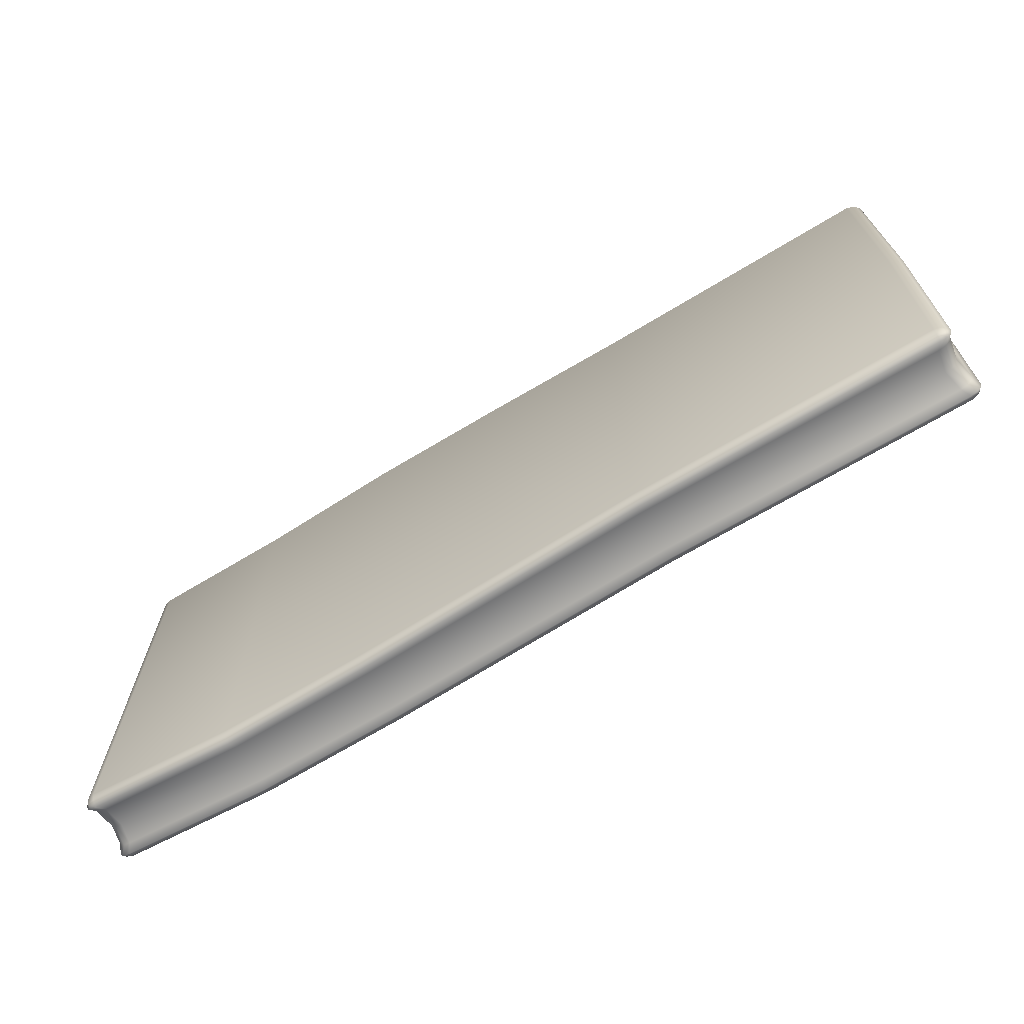
<metadata>
{"format":"obj","ext":"obj","renderer":"f3d","projection":"perspective","resolution":1024,"background":"white","views":[{"elev":-67.5,"azim":-148.2,"up":"+Z"}]}
</metadata>
<code>
g SM_Matress01
v -1.338 0.004395 -0.6122
v -1.338 0.01562 -0.6221
v -1.348 0.01562 -0.6122
v -1.348 0.1682 -0.6122
v -1.338 0.1682 -0.6221
v -1.338 0.1794 -0.6122
v 1.073 0.0304 -0.6133
v 1.082 0.0421 -0.6132
v 1.072 0.04173 -0.623
v 1.064 0.2052 -0.6112
v 1.065 0.1941 -0.6212
v 1.075 0.1945 -0.6114
v -1.322 0.004395 0.609
v -1.332 0.01562 0.609
v -1.322 0.01562 0.6189
v -1.322 0.1794 0.609
v -1.322 0.1682 0.6189
v -1.332 0.1682 0.609
v 1.078 0.0162 0.6079
v 1.077 0.02729 0.6179
v 1.087 0.02789 0.608
v 1.069 0.191 0.61
v 1.08 0.1803 0.6098
v 1.07 0.1797 0.6197
v -1.333 0.0919 -0.001608
v -1.333 0.0919 -0.5787
v -1.344 0.1474 -0.5787
v -1.344 0.1474 -0.001608
v -1.353 0.1691 -0.001608
v -1.344 0.1474 -0.5787
v -1.353 0.1691 -0.594
v -1.317 0.0919 0.5755
v -1.344 0.1474 -0.001608
v -1.329 0.1474 0.5755
v -1.337 0.1691 0.5908
v -1.329 0.1474 0.5755
v 0.6409 0.0919 -0.619
v 1.034 0.1717 -0.615
v 0.6485 0.1474 -0.619
v 1.026 0.1157 -0.6156
v 1.053 0.1726 -0.6101
v 1.044 0.1166 -0.6107
v 1.04 0.06085 -0.6163
v 1.059 0.06172 -0.6114
v 0.6485 0.0364 -0.619
v 0.2575 0.0364 -0.6222
v 0.2538 0.0919 -0.6222
v -0.1335 0.04353 -0.6222
v 0.6485 0.1474 -0.619
v -0.1335 0.09903 -0.6222
v -0.5245 0.05067 -0.6222
v 0.2575 0.1474 -0.6222
v -0.1335 0.1545 -0.6222
v -0.5208 0.1062 -0.6222
v -1.307 0.0364 -0.6158
v -0.5245 0.1617 -0.6222
v -1.295 0.0919 -0.6158
v -1.325 0.0364 -0.6108
v -1.314 0.0919 -0.6108
v -1.307 0.1474 -0.6158
v -1.325 0.1474 -0.6108
v -1.32 0.1691 -0.627
v -1.307 0.1474 -0.6158
v -0.529 0.1834 -0.633
v -0.1335 0.1545 -0.6222
v -0.1335 0.1762 -0.633
v 0.2575 0.1474 -0.6222
v 0.262 0.1691 -0.633
v 0.6573 0.1691 -0.63
v 1.034 0.1717 -0.615
v 1.047 0.1942 -0.626
v 1.066 0.1104 -0.001607
v 1.068 0.1037 0.5754
v 1.077 0.1597 0.576
v 1.074 0.1664 -0.000991
v 1.063 0.1171 -0.5786
v 1.072 0.1731 -0.578
v 1.08 0.1954 -0.5932
v 1.082 0.1885 -0.0007647
v 1.084 0.1816 0.5916
v 1.072 0.1731 -0.578
v 1.058 0.1171 -0.5971
v 1.067 0.1731 -0.5965
v 1.072 0.1731 -0.578
v 1.075 0.1945 -0.6114
v 1.08 0.1954 -0.5932
v -1.32 -0.007047 -0.594
v -1.32 -0.001243 -0.6131
v -1.338 0.004395 -0.6122
v -1.339 -0.001243 -0.594
v -1.339 -0.001243 -0.594
v -1.338 0.004395 -0.6122
v -1.348 0.01562 -0.6122
v -1.353 0.0147 -0.594
v -1.344 0.0364 -0.5787
v -1.353 0.0147 -0.594
v -1.348 0.01562 -0.6122
v -1.339 0.0364 -0.5972
v -1.339 0.0364 -0.5972
v -1.348 0.01562 -0.6122
v -1.338 0.01562 -0.6221
v -1.325 0.0364 -0.6108
v -1.307 0.0364 -0.6158
v -1.325 0.0364 -0.6108
v -1.338 0.01562 -0.6221
v -1.32 0.0147 -0.627
v -1.32 0.0147 -0.627
v -1.338 0.01562 -0.6221
v -1.338 0.004395 -0.6122
v -1.32 -0.001243 -0.6131
v -1.344 0.1474 -0.5787
v -1.339 0.1474 -0.5972
v -1.348 0.1682 -0.6122
v -1.353 0.1691 -0.594
v -1.353 0.1691 -0.594
v -1.348 0.1682 -0.6122
v -1.338 0.1794 -0.6122
v -1.339 0.185 -0.594
v -1.32 0.1908 -0.594
v -1.339 0.185 -0.594
v -1.338 0.1794 -0.6122
v -1.32 0.185 -0.6131
v -1.32 0.185 -0.6131
v -1.338 0.1794 -0.6122
v -1.338 0.1682 -0.6221
v -1.32 0.1691 -0.627
v -1.307 0.1474 -0.6158
v -1.32 0.1691 -0.627
v -1.338 0.1682 -0.6221
v -1.325 0.1474 -0.6108
v -1.325 0.1474 -0.6108
v -1.338 0.1682 -0.6221
v -1.348 0.1682 -0.6122
v -1.339 0.1474 -0.5972
v 1.055 0.01786 -0.5951
v 1.074 0.0246 -0.5951
v 1.073 0.0304 -0.6133
v 1.055 0.02388 -0.6141
v 1.055 0.02388 -0.6141
v 1.073 0.0304 -0.6133
v 1.072 0.04173 -0.623
v 1.054 0.03997 -0.6278
v 1.04 0.06085 -0.6163
v 1.054 0.03997 -0.6278
v 1.072 0.04173 -0.623
v 1.059 0.06172 -0.6114
v 1.059 0.06172 -0.6114
v 1.072 0.04173 -0.623
v 1.082 0.0421 -0.6132
v 1.073 0.06224 -0.5978
v 1.078 0.06228 -0.5793
v 1.073 0.06224 -0.5978
v 1.082 0.0421 -0.6132
v 1.087 0.04122 -0.595
v 1.087 0.04122 -0.595
v 1.082 0.0421 -0.6132
v 1.073 0.0304 -0.6133
v 1.074 0.0246 -0.5951
v 1.046 0.2155 -0.5928
v 1.046 0.2099 -0.6119
v 1.064 0.2052 -0.6112
v 1.065 0.2106 -0.5929
v 1.065 0.2106 -0.5929
v 1.064 0.2052 -0.6112
v 1.075 0.1945 -0.6114
v 1.08 0.1954 -0.5932
v 1.067 0.1731 -0.5965
v 1.075 0.1945 -0.6114
v 1.065 0.1941 -0.6212
v 1.053 0.1726 -0.6101
v 1.034 0.1717 -0.615
v 1.053 0.1726 -0.6101
v 1.065 0.1941 -0.6212
v 1.047 0.1942 -0.626
v 1.047 0.1942 -0.626
v 1.065 0.1941 -0.6212
v 1.064 0.2052 -0.6112
v 1.046 0.2099 -0.6119
v -1.304 -0.007047 0.5908
v -1.323 -0.001243 0.5908
v -1.322 0.004395 0.609
v -1.304 -0.001243 0.6098
v -1.304 -0.001243 0.6098
v -1.322 0.004395 0.609
v -1.322 0.01562 0.6189
v -1.304 0.0147 0.6238
v -1.291 0.0364 0.6125
v -1.304 0.0147 0.6238
v -1.322 0.01562 0.6189
v -1.31 0.0364 0.6076
v -1.31 0.0364 0.6076
v -1.322 0.01562 0.6189
v -1.332 0.01562 0.609
v -1.324 0.0364 0.594
v -1.329 0.0364 0.5755
v -1.324 0.0364 0.594
v -1.332 0.01562 0.609
v -1.337 0.0147 0.5908
v -1.337 0.0147 0.5908
v -1.332 0.01562 0.609
v -1.322 0.004395 0.609
v -1.323 -0.001243 0.5908
v -1.304 0.1908 0.5908
v -1.304 0.185 0.6098
v -1.322 0.1794 0.609
v -1.323 0.185 0.5908
v -1.323 0.185 0.5908
v -1.322 0.1794 0.609
v -1.332 0.1682 0.609
v -1.337 0.1691 0.5908
v -1.329 0.1474 0.5755
v -1.337 0.1691 0.5908
v -1.332 0.1682 0.609
v -1.324 0.1474 0.594
v -1.324 0.1474 0.594
v -1.332 0.1682 0.609
v -1.322 0.1682 0.6189
v -1.31 0.1474 0.6076
v -1.291 0.1474 0.6125
v -1.31 0.1474 0.6076
v -1.322 0.1682 0.6189
v -1.304 0.1691 0.6238
v -1.304 0.1691 0.6238
v -1.322 0.1682 0.6189
v -1.322 0.1794 0.609
v -1.304 0.185 0.6098
v 1.06 0.004079 0.5897
v 1.06 0.009655 0.6087
v 1.078 0.0162 0.6079
v 1.079 0.01082 0.5897
v 1.079 0.01082 0.5897
v 1.078 0.0162 0.6079
v 1.087 0.02789 0.608
v 1.092 0.02743 0.5898
v 1.082 0.04885 0.5747
v 1.092 0.02743 0.5898
v 1.087 0.02789 0.608
v 1.077 0.04839 0.5933
v 1.077 0.04839 0.5933
v 1.087 0.02789 0.608
v 1.077 0.02729 0.6179
v 1.064 0.04754 0.6069
v 1.045 0.04656 0.6119
v 1.064 0.04754 0.6069
v 1.077 0.02729 0.6179
v 1.059 0.02542 0.6229
v 1.059 0.02542 0.6229
v 1.077 0.02729 0.6179
v 1.078 0.0162 0.6079
v 1.06 0.009655 0.6087
v 1.05 0.2017 0.592
v 1.07 0.1969 0.5919
v 1.069 0.191 0.61
v 1.051 0.1957 0.6109
v 1.051 0.1957 0.6109
v 1.069 0.191 0.61
v 1.07 0.1797 0.6197
v 1.052 0.1796 0.6247
v 1.039 0.1574 0.6132
v 1.052 0.1796 0.6247
v 1.07 0.1797 0.6197
v 1.058 0.1584 0.6082
v 1.058 0.1584 0.6082
v 1.07 0.1797 0.6197
v 1.08 0.1803 0.6098
v 1.072 0.1592 0.5946
v 1.077 0.1597 0.576
v 1.072 0.1592 0.5946
v 1.08 0.1803 0.6098
v 1.084 0.1816 0.5916
v 1.084 0.1816 0.5916
v 1.08 0.1803 0.6098
v 1.069 0.191 0.61
v 1.07 0.1969 0.5919
v -0.529 0.007222 -0.6013
v -1.32 -0.001243 -0.6131
v -1.32 -0.007047 -0.594
v -0.529 0.01303 -0.6196
v -0.1335 8.709e-05 -0.6013
v -0.1335 0.005891 -0.6196
v 0.262 -0.007047 -0.6013
v 0.262 -0.001243 -0.6196
v 0.6573 -0.007047 -0.5977
v 0.6573 -0.001243 -0.6163
v 1.055 0.01786 -0.5951
v 1.055 0.02388 -0.6141
v -1.32 -0.007047 -0.594
v -1.32 -0.007047 -0.001608
v -0.529 8.709e-05 0.009657
v -1.304 -0.007047 0.5908
v -0.1335 8.709e-05 -0.6013
v -0.529 -0.007047 0.6055
v -0.1335 -8.938e-05 0.004025
v 0.262 -0.007047 -0.6013
v -0.1335 -0.0002659 0.6081
v 0.262 -0.0002659 -0.001608
v 0.6573 -0.007047 -0.5977
v 0.262 0.006516 0.5968
v 0.6573 -0.003656 -0.001608
v 1.055 0.01786 -0.5951
v 0.6573 -0.0002636 0.5938
v 1.058 0.01097 -0.002732
v 1.06 0.004079 0.5897
v 1.058 0.01097 -0.002732
v 1.074 0.0246 -0.5951
v 1.077 0.01771 -0.002729
v 1.06 0.004079 0.5897
v 1.079 0.01082 0.5897
v -0.529 0.01303 -0.6196
v -1.32 0.0147 -0.627
v -1.32 -0.001243 -0.6131
v -0.529 0.02897 -0.633
v -0.1335 0.005891 -0.6196
v -0.1335 0.02184 -0.633
v 0.262 -0.001243 -0.6196
v 0.262 0.0147 -0.633
v 0.6573 -0.001243 -0.6163
v 0.6573 0.0147 -0.63
v 1.055 0.02388 -0.6141
v 1.054 0.03997 -0.6278
v -0.529 0.02897 -0.633
v -1.307 0.0364 -0.6158
v -1.32 0.0147 -0.627
v -0.5245 0.05067 -0.6222
v -0.1335 0.02184 -0.633
v -0.1335 0.04353 -0.6222
v 0.262 0.0147 -0.633
v 0.2575 0.0364 -0.6222
v 0.6573 0.0147 -0.63
v 0.6485 0.0364 -0.619
v 1.054 0.03997 -0.6278
v 1.04 0.06085 -0.6163
v -1.333 0.0919 -0.5787
v -1.328 0.0919 -0.5972
v -1.339 0.1474 -0.5972
v -1.344 0.1474 -0.5787
v -1.328 0.0919 -0.5972
v -1.314 0.0919 -0.6108
v -1.325 0.1474 -0.6108
v -1.339 0.1474 -0.5972
v 0.6573 0.1908 -0.5977
v 1.046 0.2099 -0.6119
v 1.046 0.2155 -0.5928
v 0.6573 0.185 -0.6163
v 0.262 0.1908 -0.6013
v 0.262 0.185 -0.6196
v -0.1335 0.198 -0.6013
v -0.1335 0.1922 -0.6196
v -0.529 0.2051 -0.6013
v -0.529 0.1993 -0.6196
v -1.32 0.1908 -0.594
v -1.32 0.185 -0.6131
v 0.6573 0.185 -0.6163
v 1.047 0.1942 -0.626
v 1.046 0.2099 -0.6119
v 0.6573 0.1691 -0.63
v 0.262 0.185 -0.6196
v 0.262 0.1691 -0.633
v -0.1335 0.1922 -0.6196
v -0.1335 0.1762 -0.633
v -0.529 0.1993 -0.6196
v -0.529 0.1834 -0.633
v -1.32 0.185 -0.6131
v -1.32 0.1691 -0.627
v 1.063 0.1171 -0.5786
v 1.058 0.1171 -0.5971
v 1.073 0.06224 -0.5978
v 1.078 0.06228 -0.5793
v 1.058 0.1171 -0.5971
v 1.044 0.1166 -0.6107
v 1.059 0.06172 -0.6114
v 1.073 0.06224 -0.5978
v 1.077 0.01771 -0.002729
v 1.087 0.04122 -0.595
v 1.074 0.0246 -0.5951
v 1.09 0.03433 -0.002589
v 1.079 0.01082 0.5897
v 1.092 0.02743 0.5898
v 1.09 0.03433 -0.002589
v 1.078 0.06228 -0.5793
v 1.087 0.04122 -0.595
v 1.08 0.05556 -0.002303
v 1.092 0.02743 0.5898
v 1.082 0.04885 0.5747
v 1.048 0.2086 -0.0003934
v 1.07 0.1969 0.5919
v 1.05 0.2017 0.592
v 1.067 0.2038 -0.0005279
v 1.046 0.2155 -0.5928
v 1.065 0.2106 -0.5929
v 1.067 0.2038 -0.0005279
v 1.084 0.1816 0.5916
v 1.07 0.1969 0.5919
v 1.082 0.1885 -0.0007647
v 1.065 0.2106 -0.5929
v 1.08 0.1954 -0.5932
v 1.049 0.1024 0.6076
v 1.063 0.1032 0.594
v 1.077 0.04839 0.5933
v 1.064 0.04754 0.6069
v 1.063 0.1032 0.594
v 1.068 0.1037 0.5754
v 1.082 0.04885 0.5747
v 1.077 0.04839 0.5933
v 0.6573 -0.0002636 0.5938
v 1.06 0.009655 0.6087
v 1.06 0.004079 0.5897
v 0.6573 0.005541 0.6125
v 0.262 0.006516 0.5968
v 0.262 0.01232 0.6151
v -0.1335 -0.0002659 0.6081
v -0.1335 0.005538 0.6263
v -0.529 -0.007047 0.6055
v -0.529 -0.001243 0.6237
v -1.304 -0.007047 0.5908
v -1.304 -0.001243 0.6098
v 0.6573 0.005541 0.6125
v 1.059 0.02542 0.6229
v 1.06 0.009655 0.6087
v 0.6573 0.02149 0.6261
v 0.262 0.01232 0.6151
v 0.262 0.02827 0.6285
v -0.1335 0.005538 0.6263
v -0.1335 0.02149 0.6398
v -0.529 -0.001243 0.6237
v -0.529 0.0147 0.6371
v -1.304 -0.001243 0.6098
v -1.304 0.0147 0.6238
v 0.6573 0.02149 0.6261
v 1.045 0.04656 0.6119
v 1.059 0.02542 0.6229
v 0.6485 0.04318 0.6151
v 0.262 0.02827 0.6285
v 0.2575 0.04996 0.6177
v -0.1335 0.02149 0.6398
v -0.1335 0.04318 0.6289
v -0.529 0.0147 0.6371
v -0.5245 0.0364 0.6263
v -1.304 0.0147 0.6238
v -1.291 0.0364 0.6125
v -0.529 0.1908 0.6055
v -1.304 0.185 0.6098
v -1.304 0.1908 0.5908
v -0.529 0.185 0.6237
v -0.1335 0.1976 0.6081
v -0.1335 0.1918 0.6263
v 0.262 0.2044 0.5968
v 0.262 0.1986 0.6151
v 0.6573 0.1976 0.5938
v 0.6573 0.1918 0.6125
v 1.05 0.2017 0.592
v 1.051 0.1957 0.6109
v -0.529 0.185 0.6237
v -1.304 0.1691 0.6238
v -1.304 0.185 0.6098
v -0.529 0.1691 0.6371
v -0.1335 0.1918 0.6263
v -0.1335 0.1759 0.6398
v 0.262 0.1986 0.6151
v 0.262 0.1827 0.6285
v 0.6573 0.1918 0.6125
v 0.6573 0.1759 0.6261
v 1.051 0.1957 0.6109
v 1.052 0.1796 0.6247
v -0.529 0.1691 0.6371
v -1.291 0.1474 0.6125
v -1.304 0.1691 0.6238
v -0.5245 0.1474 0.6263
v -0.1335 0.1759 0.6398
v -0.1335 0.1542 0.6289
v 0.262 0.1827 0.6285
v 0.2575 0.161 0.6177
v 0.6573 0.1759 0.6261
v 0.6485 0.1542 0.6151
v 1.052 0.1796 0.6247
v 1.039 0.1574 0.6132
v 0.6409 0.09868 0.6151
v 0.2538 0.1055 0.6177
v -0.1335 0.1542 0.6289
v 1.031 0.1014 0.6126
v 1.039 0.1574 0.6132
v 1.049 0.1024 0.6076
v 1.058 0.1584 0.6082
v 1.064 0.04754 0.6069
v 1.045 0.04656 0.6119
v 0.6485 0.04318 0.6151
v 0.2575 0.04996 0.6177
v -0.1335 0.09868 0.6289
v -0.5245 0.1474 0.6263
v -0.1335 0.04318 0.6289
v -0.5208 0.0919 0.6263
v -1.291 0.1474 0.6125
v -0.5245 0.0364 0.6263
v -1.28 0.0919 0.6125
v -1.31 0.1474 0.6076
v -1.291 0.0364 0.6125
v -1.298 0.0919 0.6076
v -1.31 0.0364 0.6076
v -1.317 0.0919 0.5755
v -1.312 0.0919 0.594
v -1.324 0.0364 0.594
v -1.329 0.0364 0.5755
v -1.312 0.0919 0.594
v -1.298 0.0919 0.6076
v -1.31 0.0364 0.6076
v -1.324 0.0364 0.594
v -1.32 -0.007047 -0.001608
v -1.323 -0.001243 0.5908
v -1.304 -0.007047 0.5908
v -1.339 -0.001243 -0.001608
v -1.32 -0.007047 -0.594
v -1.339 -0.001243 -0.594
v -1.339 -0.001243 -0.001608
v -1.337 0.0147 0.5908
v -1.323 -0.001243 0.5908
v -1.353 0.0147 -0.001608
v -1.339 -0.001243 -0.594
v -1.353 0.0147 -0.594
v -1.353 0.0147 -0.001608
v -1.344 0.0364 -0.001608
v -1.329 0.0364 0.5755
v -1.337 0.0147 0.5908
v -1.353 0.0147 -0.594
v -1.344 0.0364 -0.001608
v -1.344 0.0364 -0.5787
v -1.344 0.0364 -0.5787
v -1.333 0.0919 -0.5787
v -1.333 0.0919 -0.001608
v -1.329 0.0364 0.5755
v -1.317 0.0919 0.5755
v -1.32 0.1908 -0.001608
v -1.339 0.185 -0.594
v -1.32 0.1908 -0.594
v -1.339 0.185 -0.001608
v -1.304 0.1908 0.5908
v -1.323 0.185 0.5908
v -1.339 0.185 -0.001608
v -1.353 0.1691 -0.594
v -1.339 0.185 -0.594
v -1.353 0.1691 -0.001608
v -1.323 0.185 0.5908
v -1.337 0.1691 0.5908
v -1.324 0.1474 0.594
v -1.31 0.1474 0.6076
v -1.298 0.0919 0.6076
v -1.312 0.0919 0.594
v -1.329 0.1474 0.5755
v -1.324 0.1474 0.594
v -1.312 0.0919 0.594
v -1.317 0.0919 0.5755
v 1.072 0.1592 0.5946
v 1.077 0.1597 0.576
v 1.068 0.1037 0.5754
v 1.063 0.1032 0.594
v 1.058 0.1584 0.6082
v 1.072 0.1592 0.5946
v 1.063 0.1032 0.594
v 1.049 0.1024 0.6076
v 1.067 0.1731 -0.5965
v 1.053 0.1726 -0.6101
v 1.044 0.1166 -0.6107
v 1.058 0.1171 -0.5971
v -1.339 0.0364 -0.5972
v -1.325 0.0364 -0.6108
v -1.314 0.0919 -0.6108
v -1.328 0.0919 -0.5972
v -1.344 0.0364 -0.5787
v -1.339 0.0364 -0.5972
v -1.328 0.0919 -0.5972
v -1.333 0.0919 -0.5787
v 1.08 0.05556 -0.002303
v 1.082 0.04885 0.5747
v 1.068 0.1037 0.5754
v 1.066 0.1104 -0.001607
v 1.078 0.06228 -0.5793
v 1.063 0.1171 -0.5786
v -0.529 0.1908 0.6055
v -1.304 0.1908 0.5908
v -1.32 0.1908 -0.001608
v -0.529 0.198 0.009657
v -1.32 0.1908 -0.594
v -0.1335 0.1976 0.6081
v -0.529 0.2051 -0.6013
v -0.1335 0.1978 0.004025
v 0.262 0.2044 0.5968
v -0.1335 0.198 -0.6013
v 0.262 0.1976 -0.001608
v 0.6573 0.1976 0.5938
v 0.262 0.1908 -0.6013
v 0.6573 0.1942 -0.001608
v 1.05 0.2017 0.592
v 0.6573 0.1908 -0.5977
v 1.048 0.2086 -0.0003934
v 1.046 0.2155 -0.5928
g SM_Matress01_0
f 3 2 1
f 6 5 4
f 9 8 7
f 12 11 10
f 15 14 13
f 18 17 16
f 21 20 19
f 24 23 22
f 27 26 25
f 28 27 25
f 30 28 29
f 31 30 29
f 33 25 32
f 34 33 32
f 29 33 35
f 33 36 35
f 39 38 37
f 38 40 37
f 40 38 41
f 42 40 41
f 43 40 42
f 44 43 42
f 40 43 45
f 37 40 45
f 37 45 46
f 47 37 46
f 47 46 48
f 49 37 47
f 50 47 48
f 50 48 51
f 52 49 47
f 52 47 50
f 53 52 50
f 54 50 51
f 53 50 54
f 54 51 55
f 56 53 54
f 57 54 55
f 56 54 57
f 57 55 58
f 59 57 58
f 60 57 59
f 60 56 57
f 61 60 59
f 56 63 62
f 64 56 62
f 65 56 64
f 66 65 64
f 67 65 66
f 68 67 66
f 49 67 68
f 69 49 68
f 70 49 69
f 71 70 69
f 74 73 72
f 75 74 72
f 75 72 76
f 77 75 76
f 75 77 78
f 79 75 78
f 74 75 79
f 80 74 79
f 76 82 81
f 82 83 81
f 83 85 84
f 85 86 84
f 89 88 87
f 90 89 87
f 93 92 91
f 94 93 91
f 97 96 95
f 98 97 95
f 101 100 99
f 102 101 99
f 105 104 103
f 106 105 103
f 109 108 107
f 110 109 107
f 113 112 111
f 114 113 111
f 117 116 115
f 118 117 115
f 121 120 119
f 122 121 119
f 125 124 123
f 126 125 123
f 129 128 127
f 130 129 127
f 133 132 131
f 134 133 131
f 137 136 135
f 138 137 135
f 141 140 139
f 142 141 139
f 145 144 143
f 146 145 143
f 149 148 147
f 150 149 147
f 153 152 151
f 154 153 151
f 157 156 155
f 158 157 155
f 161 160 159
f 162 161 159
f 165 164 163
f 166 165 163
f 169 168 167
f 170 169 167
f 173 172 171
f 174 173 171
f 177 176 175
f 178 177 175
f 181 180 179
f 182 181 179
f 185 184 183
f 186 185 183
f 189 188 187
f 190 189 187
f 193 192 191
f 194 193 191
f 197 196 195
f 198 197 195
f 201 200 199
f 202 201 199
f 205 204 203
f 206 205 203
f 209 208 207
f 210 209 207
f 213 212 211
f 214 213 211
f 217 216 215
f 218 217 215
f 221 220 219
f 222 221 219
f 225 224 223
f 226 225 223
f 229 228 227
f 230 229 227
f 233 232 231
f 234 233 231
f 237 236 235
f 238 237 235
f 241 240 239
f 242 241 239
f 245 244 243
f 246 245 243
f 249 248 247
f 250 249 247
f 253 252 251
f 254 253 251
f 257 256 255
f 258 257 255
f 261 260 259
f 262 261 259
f 265 264 263
f 266 265 263
f 269 268 267
f 270 269 267
f 273 272 271
f 274 273 271
f 277 276 275
f 276 278 275
f 275 278 279
f 278 280 279
f 279 280 281
f 280 282 281
f 281 282 283
f 282 284 283
f 283 284 285
f 284 286 285
f 288 287 275
f 289 288 275
f 290 288 289
f 289 275 291
f 292 290 289
f 293 289 291
f 292 289 293
f 293 291 294
f 295 292 293
f 296 293 294
f 295 293 296
f 296 294 297
f 298 295 296
f 299 296 297
f 298 296 299
f 299 297 300
f 301 298 299
f 302 299 300
f 301 299 302
f 303 301 302
f 300 305 304
f 305 306 304
f 304 306 307
f 306 308 307
f 311 310 309
f 310 312 309
f 309 312 313
f 312 314 313
f 313 314 315
f 314 316 315
f 315 316 317
f 316 318 317
f 317 318 319
f 318 320 319
f 323 322 321
f 322 324 321
f 321 324 325
f 324 326 325
f 325 326 327
f 326 328 327
f 327 328 329
f 328 330 329
f 329 330 331
f 330 332 331
f 335 334 333
f 336 335 333
f 339 338 337
f 340 339 337
f 343 342 341
f 342 344 341
f 341 344 345
f 344 346 345
f 345 346 347
f 346 348 347
f 347 348 349
f 348 350 349
f 349 350 351
f 350 352 351
f 355 354 353
f 354 356 353
f 353 356 357
f 356 358 357
f 357 358 359
f 358 360 359
f 359 360 361
f 360 362 361
f 361 362 363
f 362 364 363
f 367 366 365
f 368 367 365
f 371 370 369
f 372 371 369
f 375 374 373
f 374 376 373
f 373 376 377
f 376 378 377
f 381 380 379
f 380 382 379
f 379 382 383
f 382 384 383
f 387 386 385
f 386 388 385
f 385 388 389
f 388 390 389
f 393 392 391
f 392 394 391
f 391 394 395
f 394 396 395
f 399 398 397
f 400 399 397
f 403 402 401
f 404 403 401
f 407 406 405
f 406 408 405
f 405 408 409
f 408 410 409
f 409 410 411
f 410 412 411
f 411 412 413
f 412 414 413
f 413 414 415
f 414 416 415
f 419 418 417
f 418 420 417
f 417 420 421
f 420 422 421
f 421 422 423
f 422 424 423
f 423 424 425
f 424 426 425
f 425 426 427
f 426 428 427
f 431 430 429
f 430 432 429
f 429 432 433
f 432 434 433
f 433 434 435
f 434 436 435
f 435 436 437
f 436 438 437
f 437 438 439
f 438 440 439
f 443 442 441
f 442 444 441
f 441 444 445
f 444 446 445
f 445 446 447
f 446 448 447
f 447 448 449
f 448 450 449
f 449 450 451
f 450 452 451
f 455 454 453
f 454 456 453
f 453 456 457
f 456 458 457
f 457 458 459
f 458 460 459
f 459 460 461
f 460 462 461
f 461 462 463
f 462 464 463
f 467 466 465
f 466 468 465
f 465 468 469
f 468 470 469
f 469 470 471
f 470 472 471
f 471 472 473
f 472 474 473
f 473 474 475
f 474 476 475
f 474 472 477
f 472 478 477
f 472 479 478
f 474 477 480
f 481 474 480
f 480 482 481
f 482 483 481
f 484 482 480
f 485 484 480
f 480 477 485
f 477 486 485
f 477 478 486
f 478 487 486
f 479 488 478
f 478 488 487
f 479 489 488
f 488 490 487
f 489 491 488
f 488 491 490
f 489 492 491
f 491 493 490
f 492 494 491
f 491 494 493
f 494 492 495
f 494 496 493
f 497 494 495
f 496 494 497
f 498 496 497
f 501 500 499
f 502 501 499
f 505 504 503
f 506 505 503
f 509 508 507
f 508 510 507
f 507 510 511
f 510 512 511
f 515 514 513
f 514 516 513
f 513 516 517
f 516 518 517
f 521 520 519
f 522 521 519
f 519 524 523
f 524 525 523
f 527 526 524
f 528 527 524
f 528 524 529
f 530 528 529
f 533 532 531
f 532 534 531
f 531 534 535
f 534 536 535
f 539 538 537
f 538 540 537
f 537 540 541
f 540 542 541
f 545 544 543
f 546 545 543
f 549 548 547
f 550 549 547
f 553 552 551
f 554 553 551
f 557 556 555
f 558 557 555
f 561 560 559
f 562 561 559
f 565 564 563
f 566 565 563
f 569 568 567
f 570 569 567
f 573 572 571
f 574 573 571
f 574 571 575
f 576 574 575
f 579 578 577
f 580 579 577
f 581 579 580
f 580 577 582
f 583 581 580
f 584 580 582
f 583 580 584
f 584 582 585
f 586 583 584
f 587 584 585
f 586 584 587
f 587 585 588
f 589 586 587
f 590 587 588
f 589 587 590
f 590 588 591
f 592 589 590
f 593 590 591
f 592 590 593
f 594 592 593

</code>
